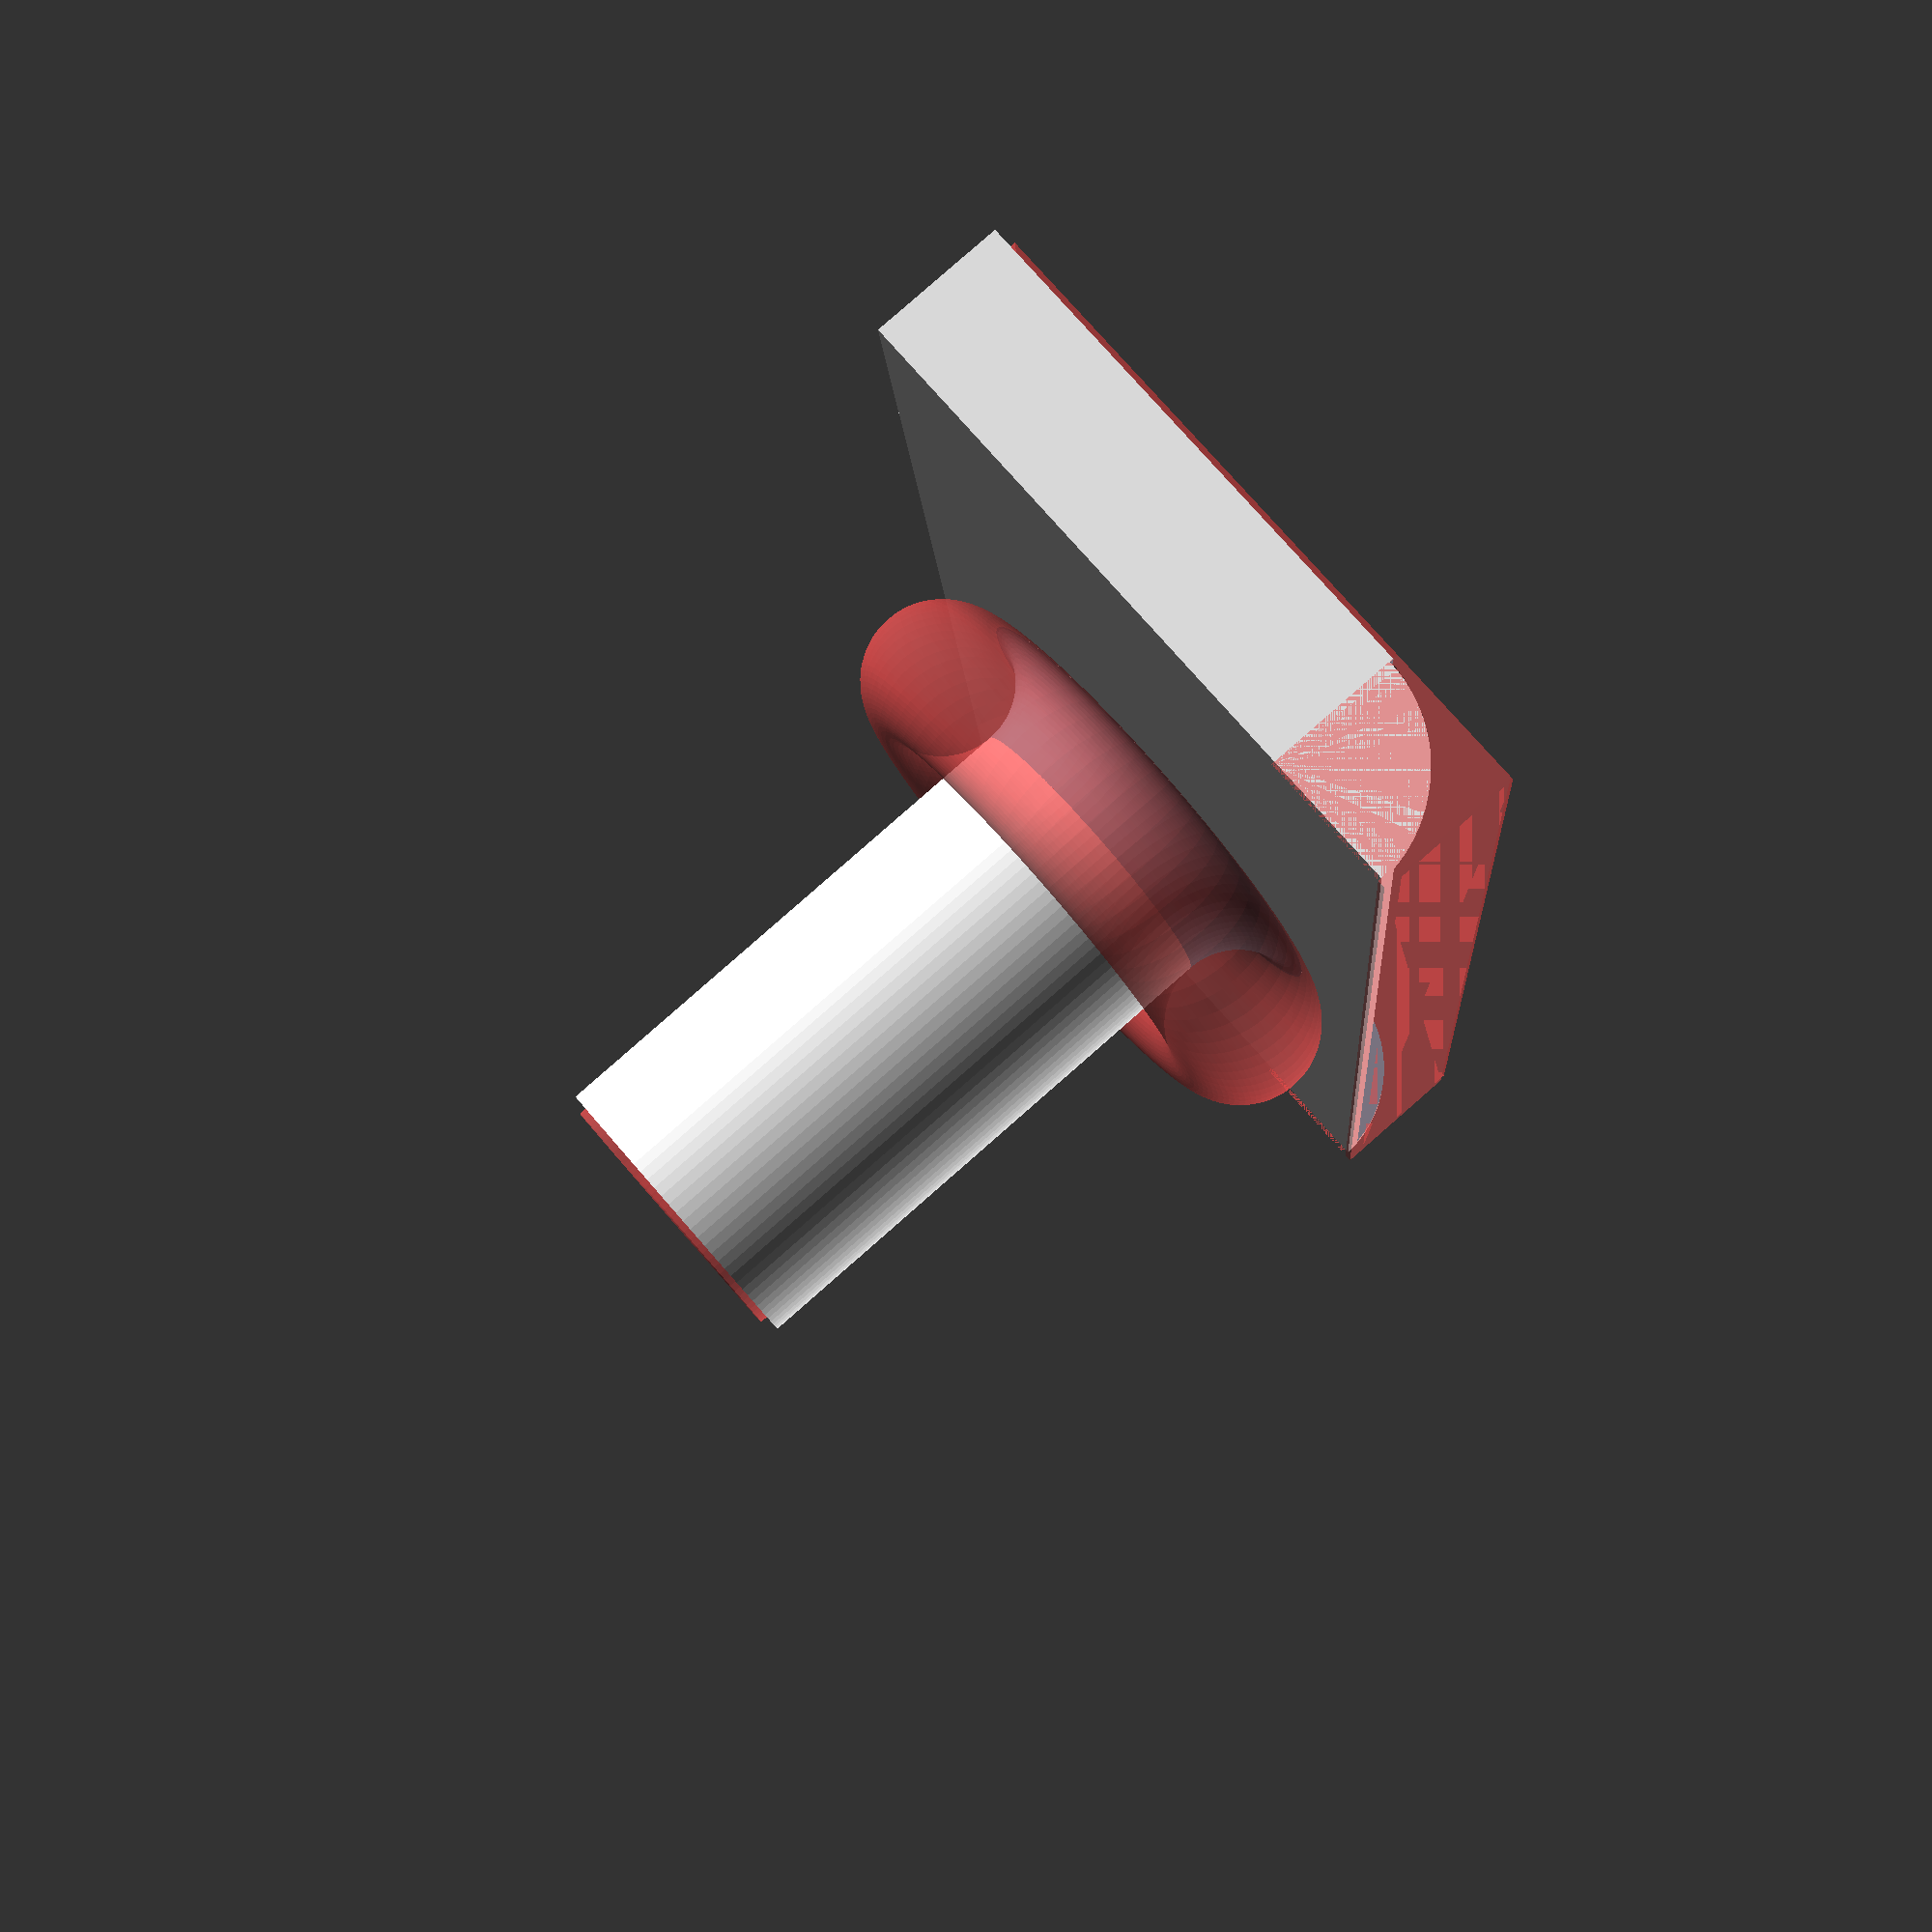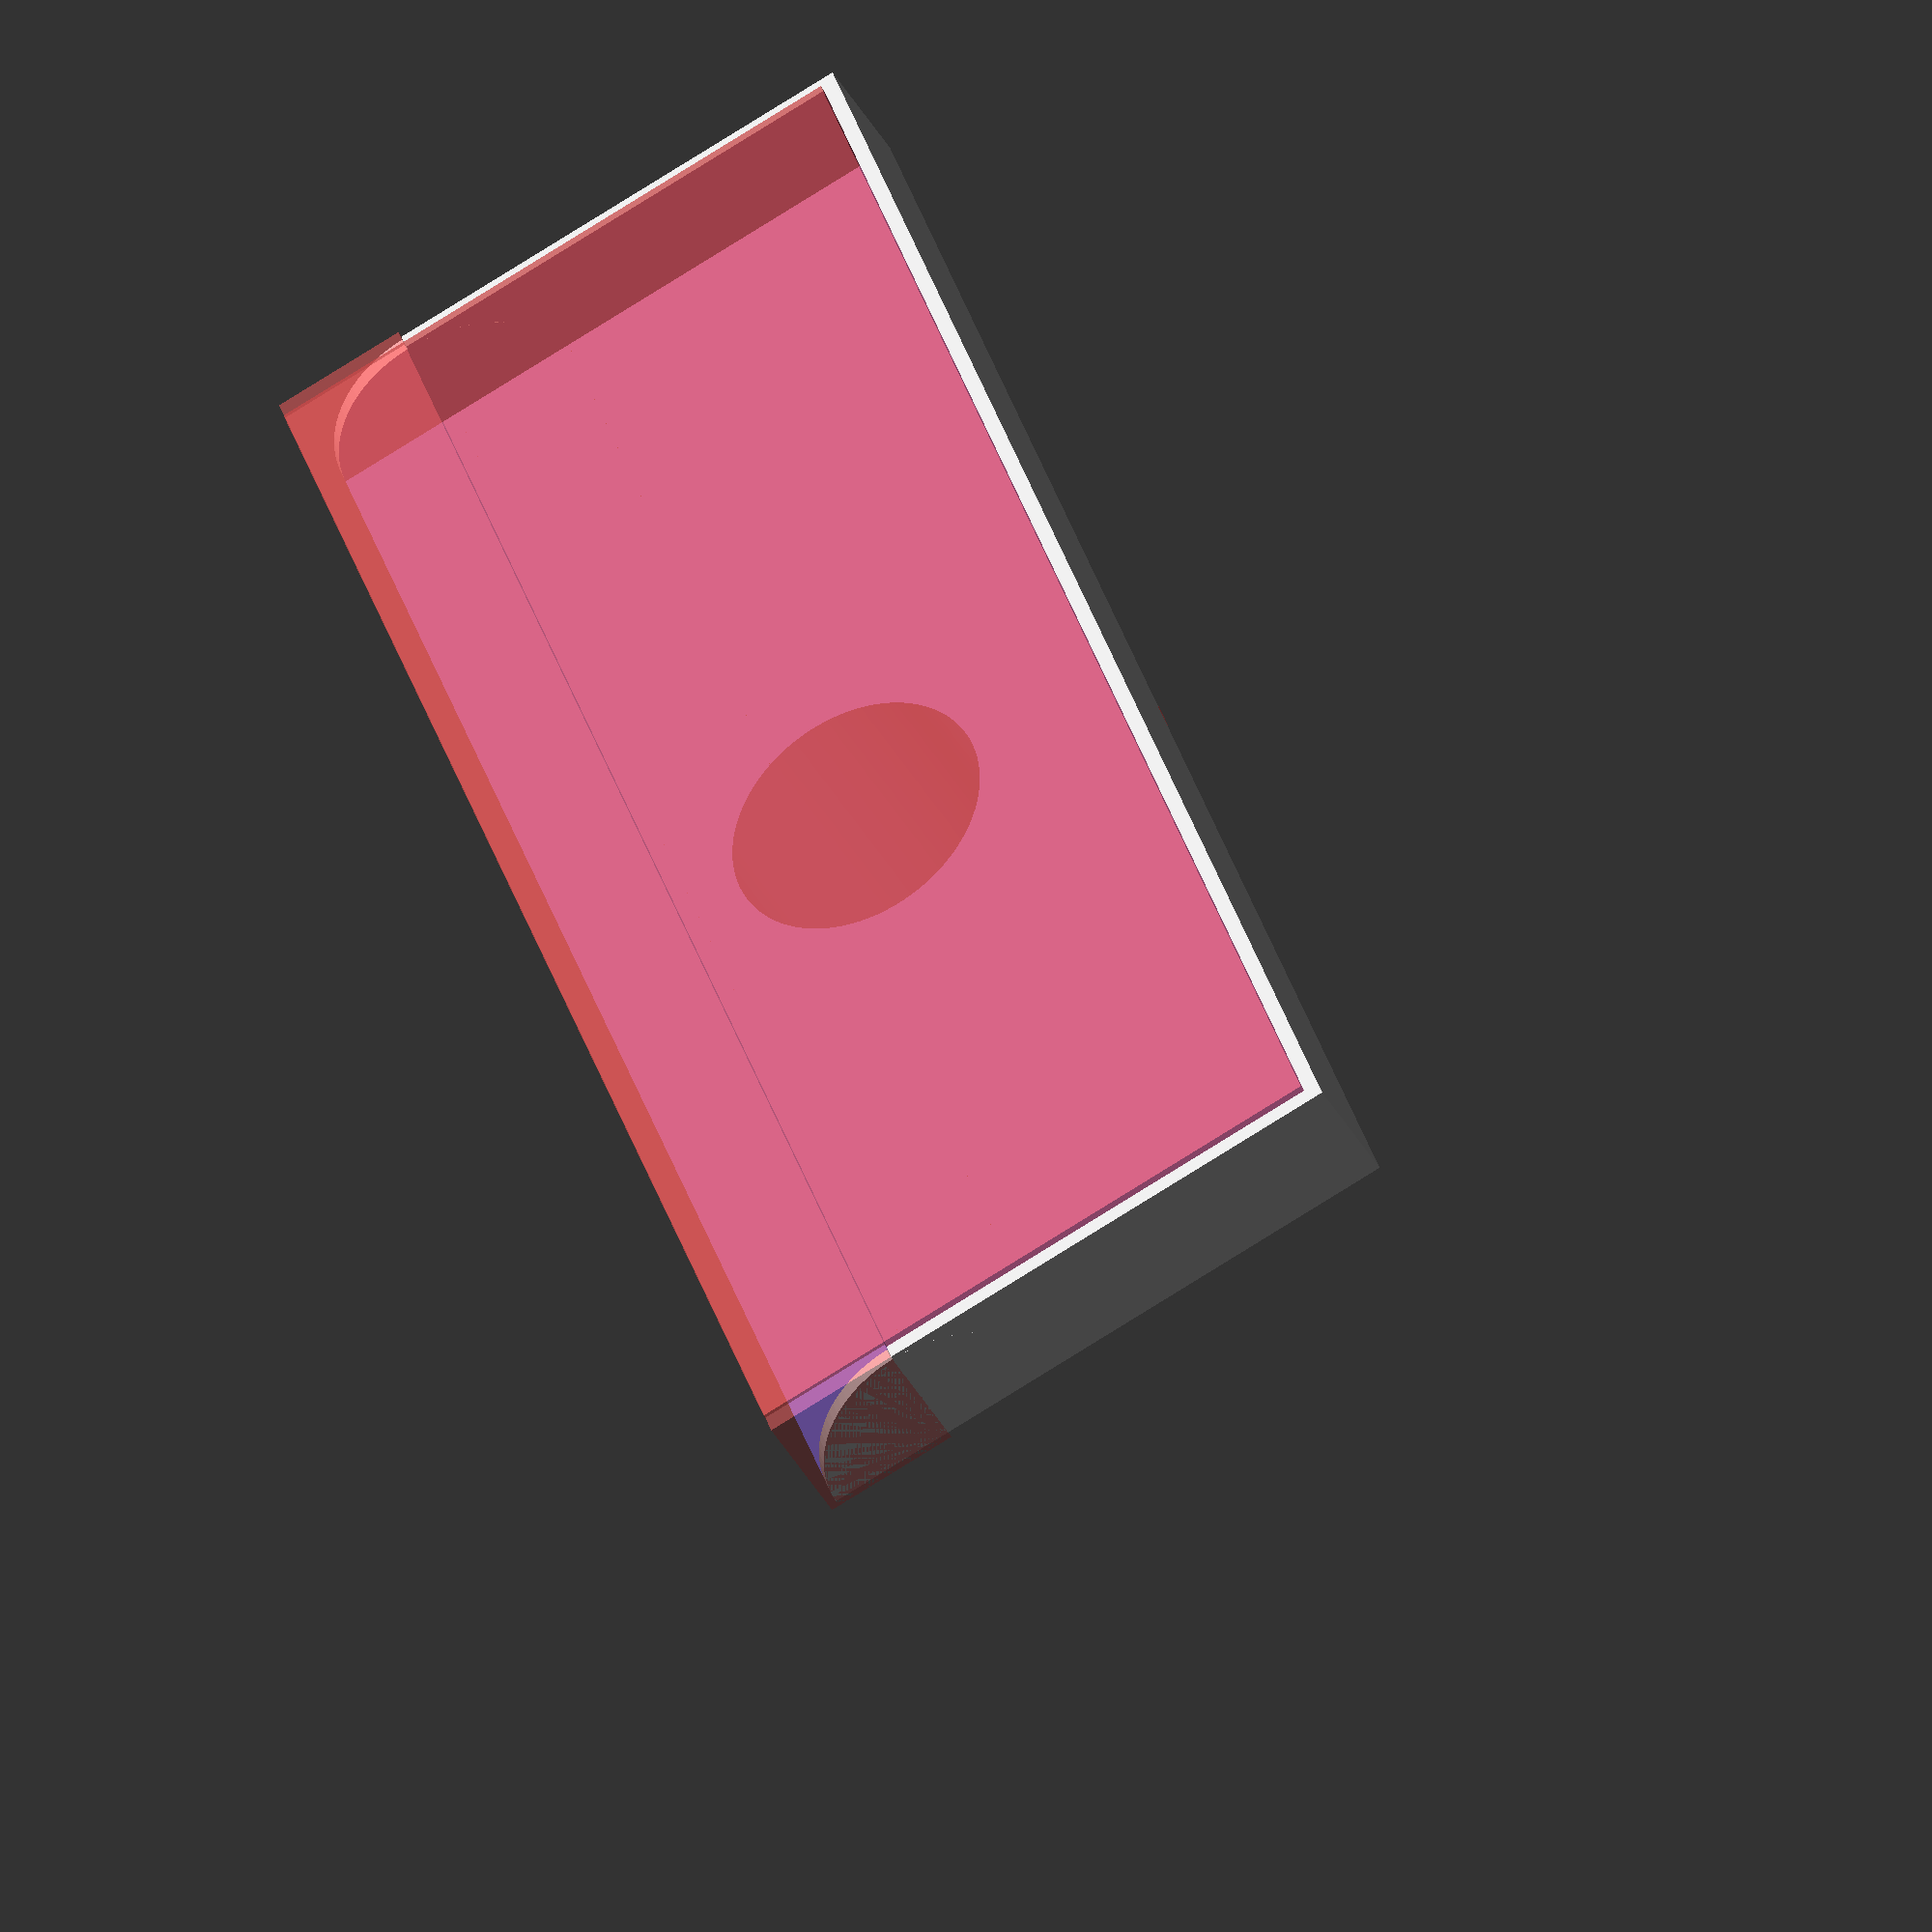
<openscad>

$fn=90;

wallThickness = 2;

slotHeight = 15;
slotWidth = 200;
slotDepth = 80;
slotWithWallHeight = slotHeight + wallThickness;
slotWithWallWidth = slotWidth + 2*wallThickness;
slotWithWallDepth = slotDepth + wallThickness;

connectorDiameter = 35.1;
connectorLength = 80;
connectorWithWallDiameter = connectorDiameter + 2*wallThickness;

difference(){
	union(){
		translate([0,0,slotWithWallHeight/2])
			cube([slotWithWallDepth, slotWithWallWidth, slotWithWallHeight], center = true);
		
		translate([0,0,slotWithWallHeight]){
			cylinder(h = connectorLength, d = connectorWithWallDiameter);
			transitionHeight = 10;
			cylinder(h = transitionHeight, d = connectorWithWallDiameter+2*transitionHeight);
		}
	}
	#union(){
		translate([slotWithWallDepth/2-slotWithWallHeight, slotWithWallWidth/2+0.5, slotWithWallHeight+0.5])
			rotate([90,90,0])
				difference(){
					cube([slotWithWallHeight+1, slotWithWallHeight+1, slotWithWallWidth+1]);
					cylinder(h = slotWithWallWidth+1, d = 2*slotWithWallHeight);
				}
		translate([wallThickness/2+0.5, 0, slotHeight/2-0.5])
			cube([slotDepth+1, slotWidth, slotHeight+1], center = true);
		
		transitionHeight = 10;
		translate([0,0,slotWithWallHeight+transitionHeight])
			rotate_extrude()
				translate([(connectorWithWallDiameter+2*transitionHeight)/2, 0, 0])
					circle(d = 2*transitionHeight);
				
		cylinder(h = slotWithWallHeight+connectorLength+1, d = connectorDiameter);		
	}
}

</openscad>
<views>
elev=96.5 azim=174.8 roll=131.2 proj=p view=solid
elev=38.9 azim=19.9 roll=205.6 proj=o view=solid
</views>
